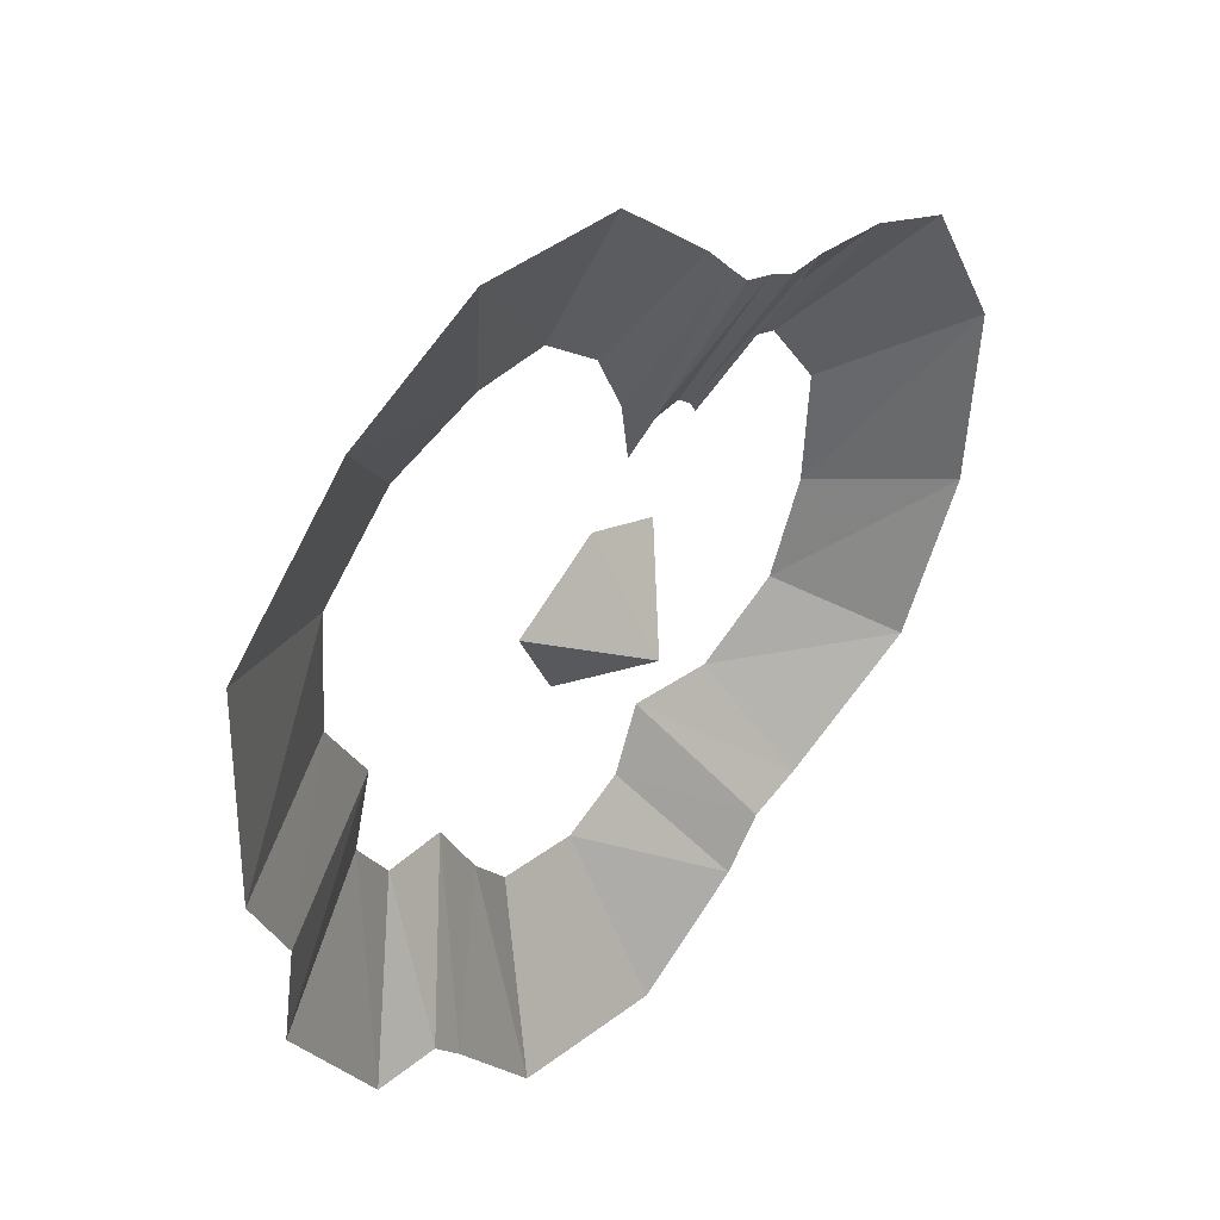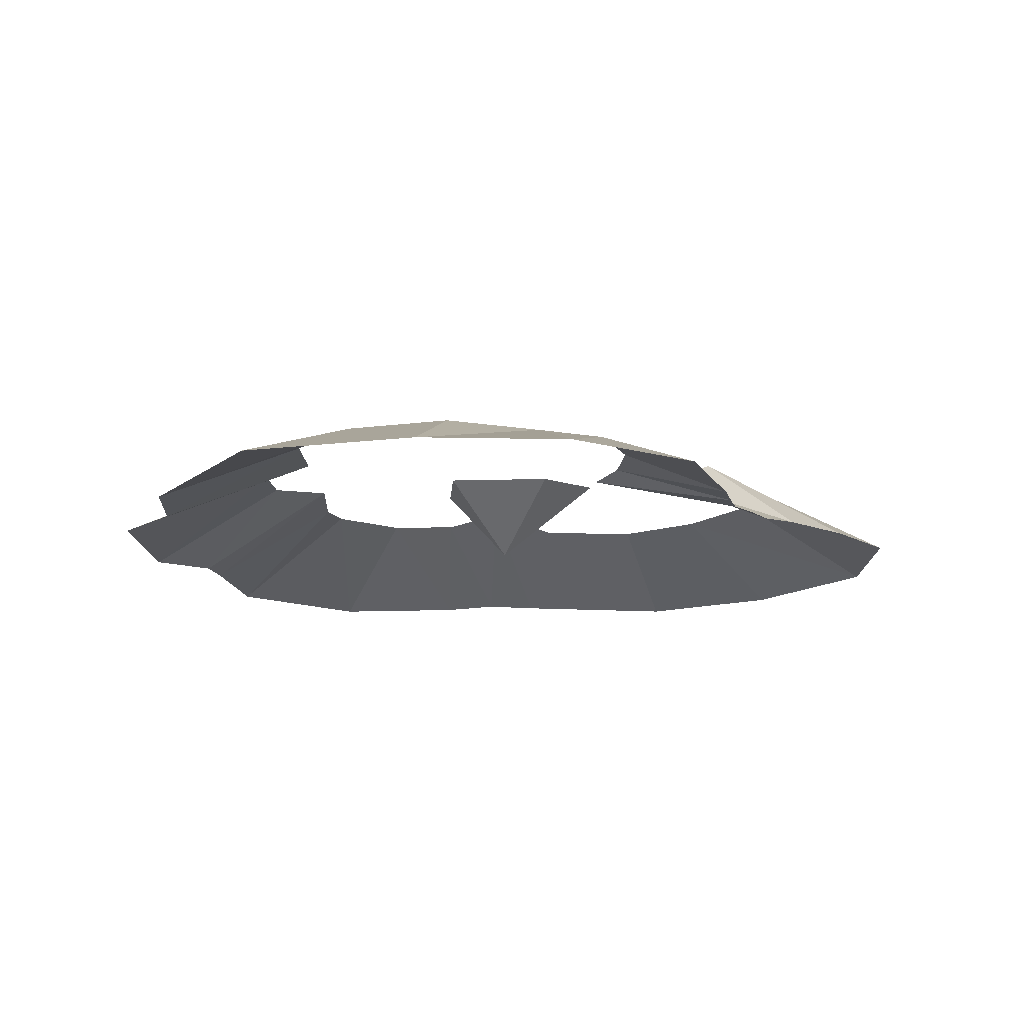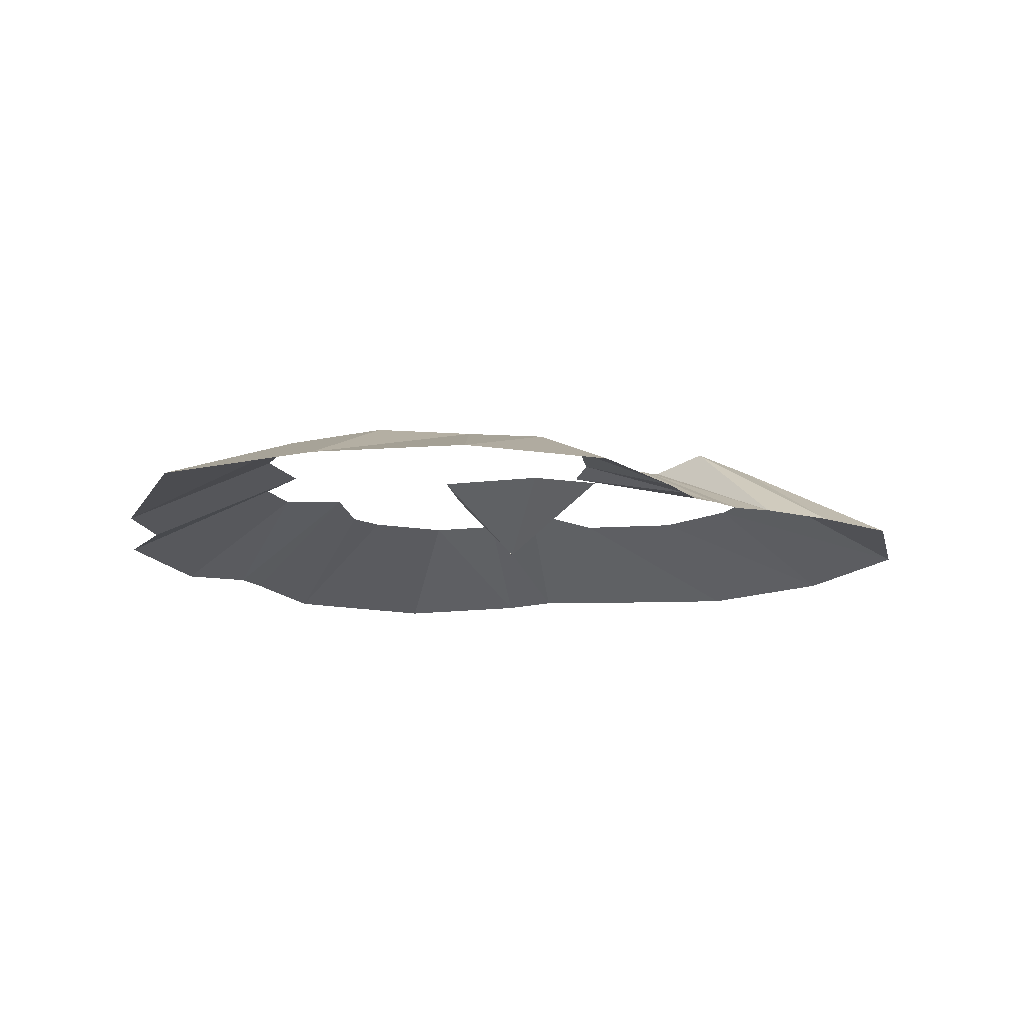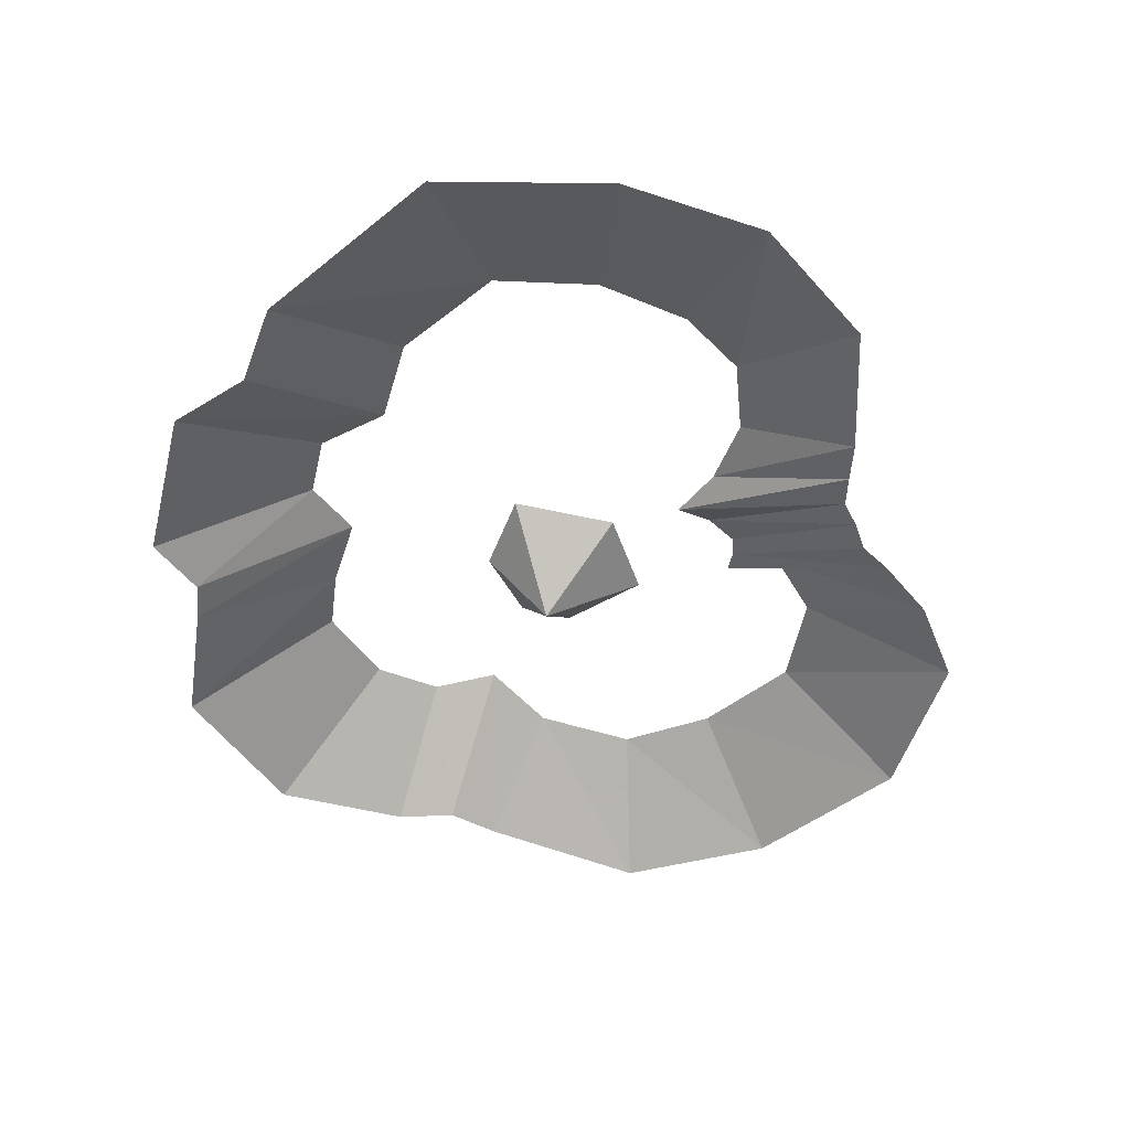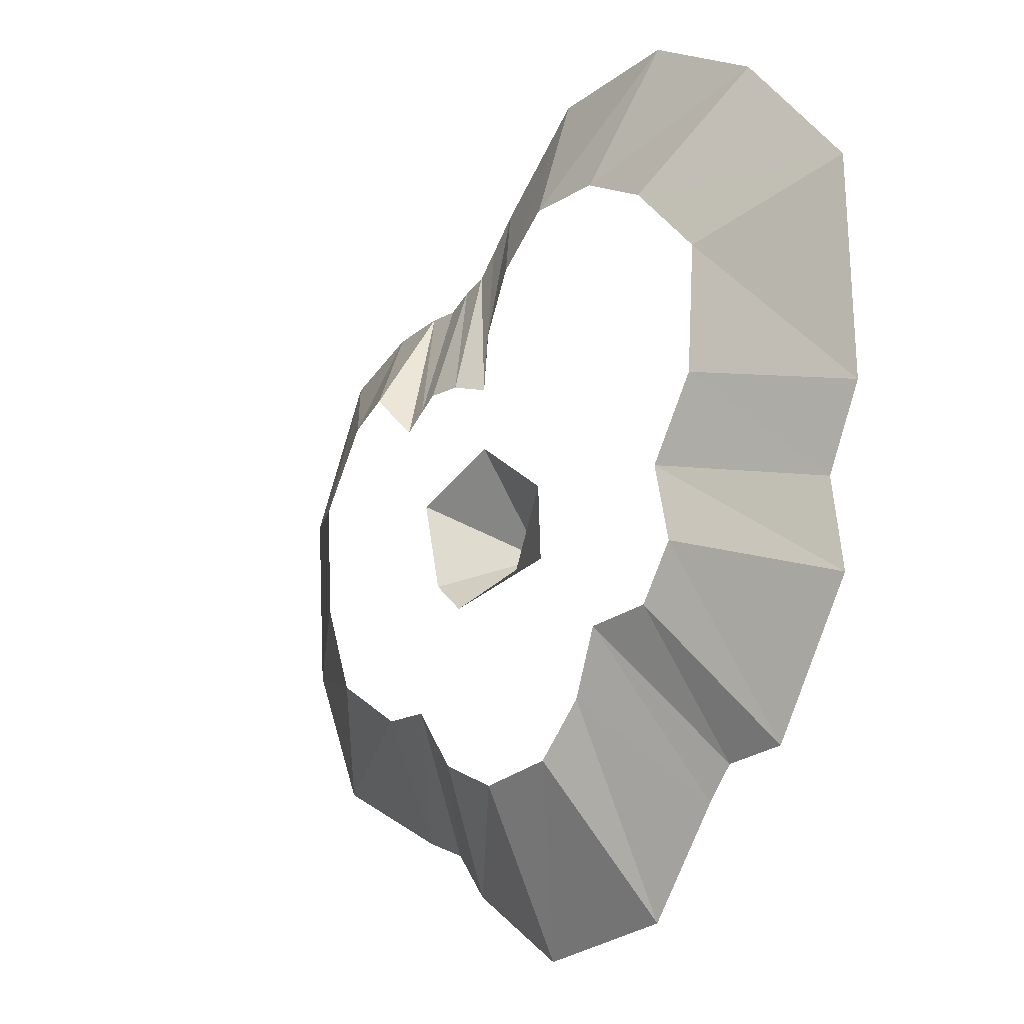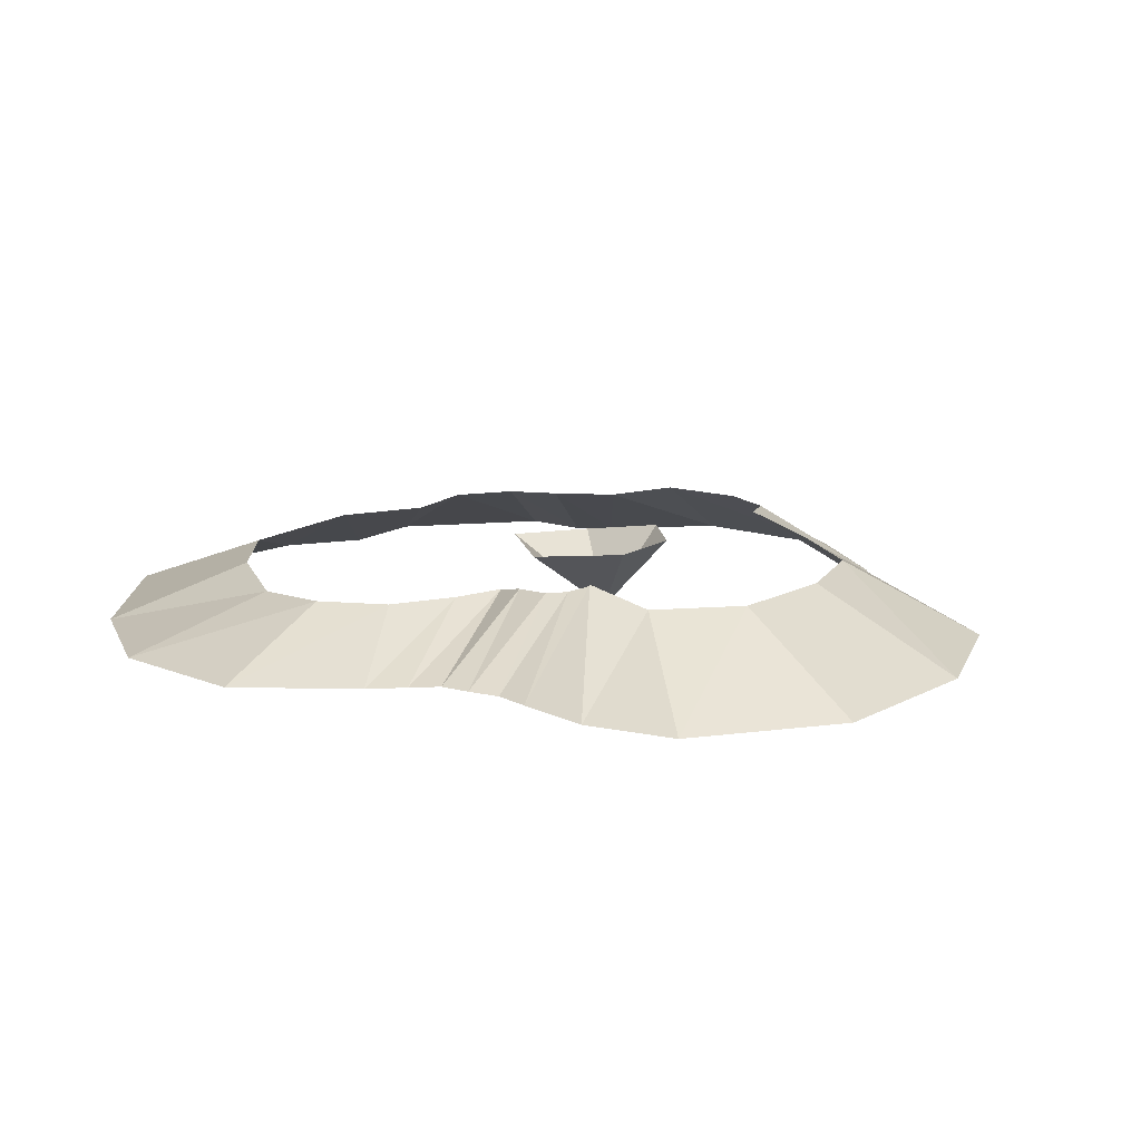
<metadata>
{"format":"obj","ext":"obj","renderer":"f3d","projection":"perspective","resolution":1024,"background":"white","views":[{"elev":40.4,"azim":131.6,"up":"+Y"},{"elev":-13.9,"azim":149.9,"up":"+Z"},{"elev":-13.2,"azim":162.4,"up":"+Z"},{"elev":-52.0,"azim":133.0,"up":"+Z"},{"elev":-14.8,"azim":54.9,"up":"+Y"},{"elev":14.3,"azim":-134.9,"up":"+Z"}]}
</metadata>
<code>
g essencePoofGlow06_mesh
v -3.134 2.84 -0.06138
v -4.925 4.843 -1.708
v -3.674 4.922 -1.644
v -2.488 2.123 -0.3274
v -2.225 2.463 -0.4307
v -3.022 4.894 -1.637
v -1.918 2.71 -0.4671
v -2.51 5.12 -1.617
v -1.243 2.706 -0.5142
v -2.006 5.27 -1.608
v -0.5571 2.509 -0.6815
v -3.134 2.84 -0.06138
v -3.674 4.922 -1.644
v -0.5571 2.509 -0.6815
v -1.609 5.677 -1.622
v -4.31 2.627 -0.3251
v -4.925 4.843 -1.708
v -6.501 4.236 -1.715
v -5.321 1.241 -0.3231
v -7.985 1.66 -1.695
v -5.202 -0.7546 -0.3134
v -7.743 -1.523 -1.688
v -4.513 -2.354 -0.304
v -6.429 -4.032 -1.67
v -2.912 -3.225 -0.2868
v -3.62 -5.274 -1.656
v -1.529 -3.312 -0.02701
v -2.693 -5.578 -1.656
v -0.8784 -4.31 -0.1704
v -1.997 -6.382 -1.67
v 0.2817 -4.791 -0.2255
v 0.08322 -7.645 -1.7
v 1.81 -4.558 -0.2458
v 2.939 -7.212 -1.698
v 2.575 -3.636 -0.3744
v 4.359 -5.426 -1.677
v 3.178 -2.539 -0.2717
v 4.855 -4.876 -1.676
v 4.359 -2.383 -0.3876
v 6.054 -4.741 -1.691
v 4.985 -1.455 -0.4169
v 7.641 -2.309 -1.68
v 4.643 -0.1454 -0.4267
v 7.385 -0.7484 -1.676
v 5.466 1.217 -0.497
v 8.078 0.6263 -1.678
v 5.436 3.406 -0.6439
v 7.957 4.366 -1.654
v 4.076 4.715 -0.6159
v 5.751 6.688 -1.67
v 2.548 5.434 -0.756
v 3.363 7.924 -1.669
v -0.5634 -1.588 -0.1637
v -0.176 -0.5534 -1.65
v 0.8494 -1.128 -0.398
v -0.176 -0.5534 -1.65
v 1.505 0.2063 -0.3905
v -0.176 -0.5534 -1.65
v -0.107 1.254 -0.3816
v -0.107 1.254 -0.3816
v -0.176 -0.5534 -1.65
v -1.692 0.5083 -0.1991
v -0.176 -0.5534 -1.65
v -1.351 -1.032 -0.2456
v -0.176 -0.5534 -1.65
v -0.5634 -1.588 -0.1637
v -0.5571 2.509 -0.6815
v -0.4283 3.495 -0.6705
v -1.106 6.214 -1.641
v 0.1028 4.608 -0.6978
v 0.7177 7.782 -1.666
v 1.147 5.405 -0.6828
v 3.363 7.924 -1.669
v 2.548 5.434 -0.756
g essencePoofGlow06_mesh_0
f 3 2 1
f 5 3 4
f 6 3 5
f 7 6 5
f 8 6 7
f 9 8 7
f 10 8 9
f 11 10 9
f 4 13 12
f 15 10 14
f 12 17 16
f 17 18 16
f 16 18 19
f 18 20 19
f 19 20 21
f 20 22 21
f 21 22 23
f 22 24 23
f 23 24 25
f 24 26 25
f 25 26 27
f 26 28 27
f 27 28 29
f 28 30 29
f 29 30 31
f 30 32 31
f 31 32 33
f 32 34 33
f 33 34 35
f 34 36 35
f 35 36 37
f 36 38 37
f 37 38 39
f 38 40 39
f 39 40 41
f 40 42 41
f 41 42 43
f 42 44 43
f 43 44 45
f 44 46 45
f 45 46 47
f 46 48 47
f 47 48 49
f 48 50 49
f 49 50 51
f 50 52 51
f 55 54 53
f 57 56 55
f 59 58 57
f 62 61 60
f 64 63 62
f 66 65 64
f 68 15 67
f 69 15 68
f 70 69 68
f 71 69 70
f 72 71 70
f 73 71 72
f 74 73 72

</code>
